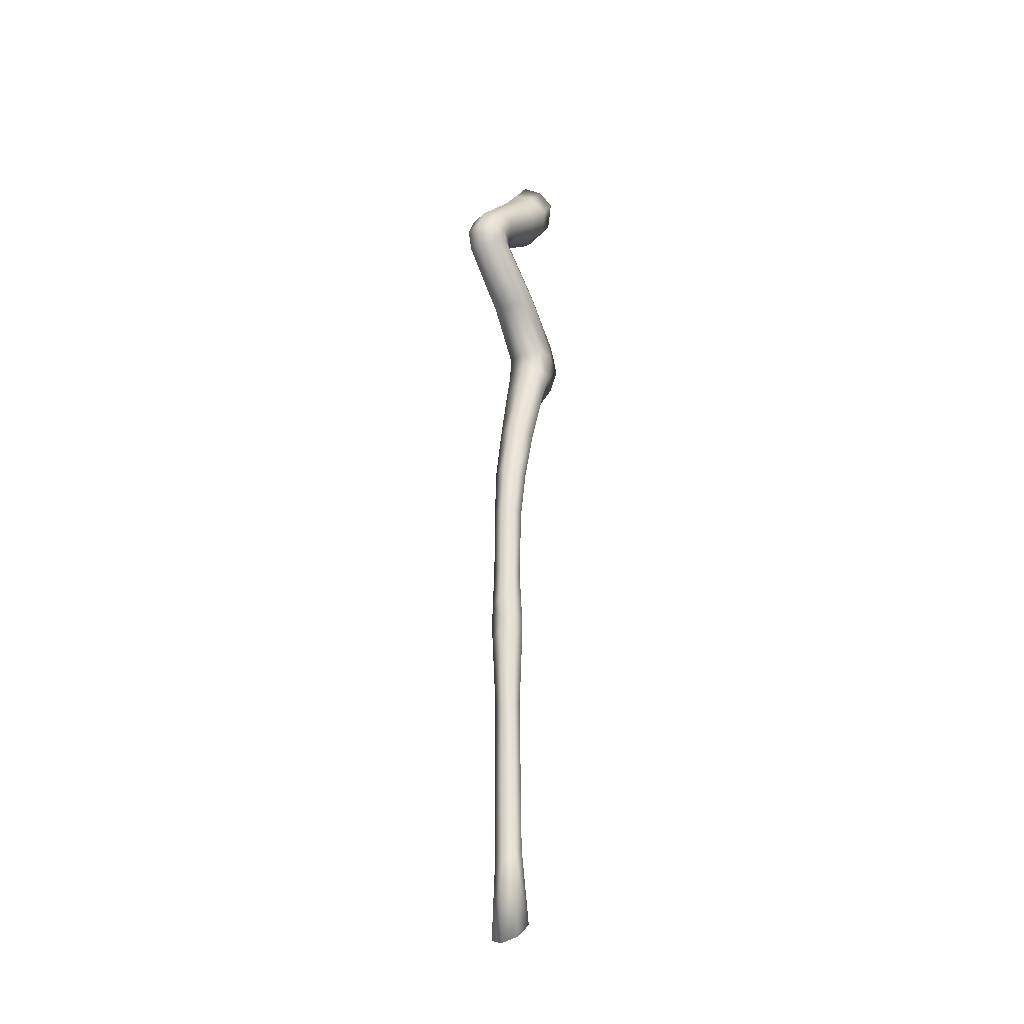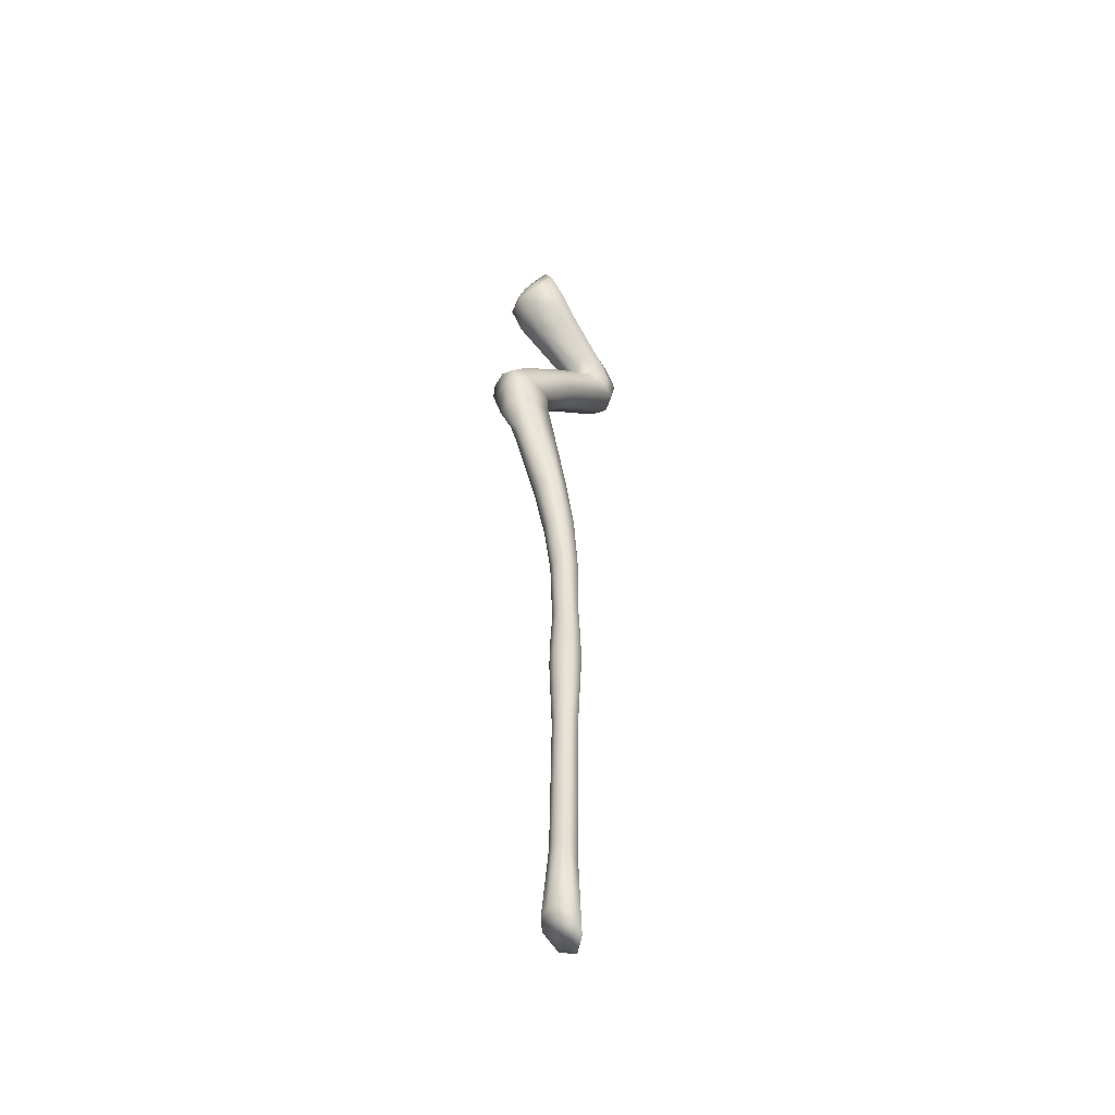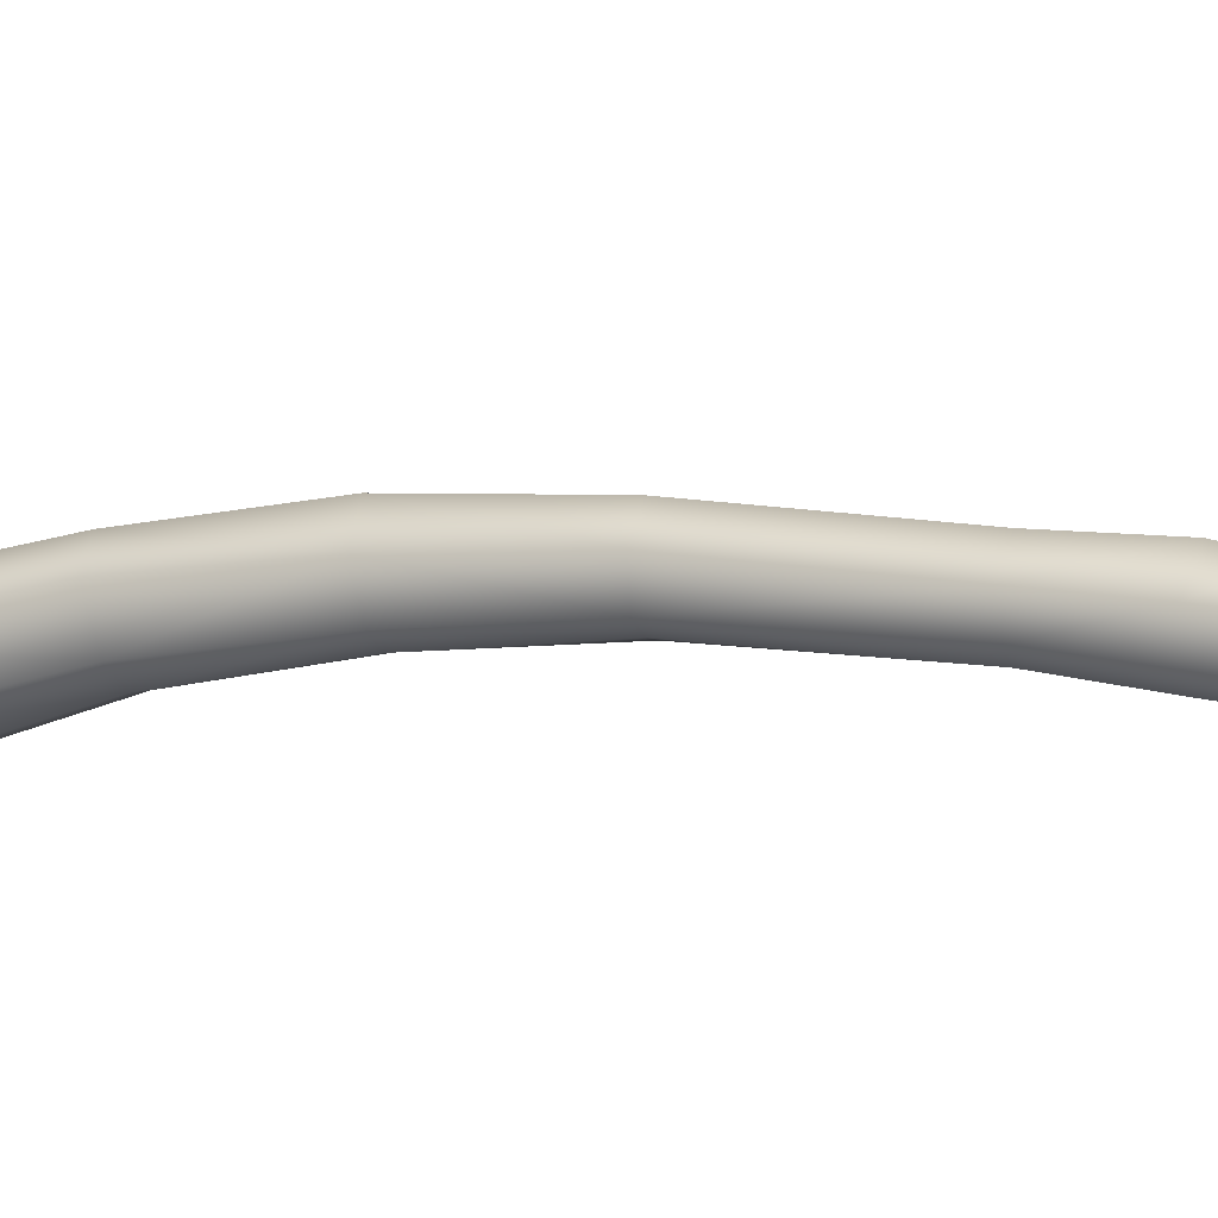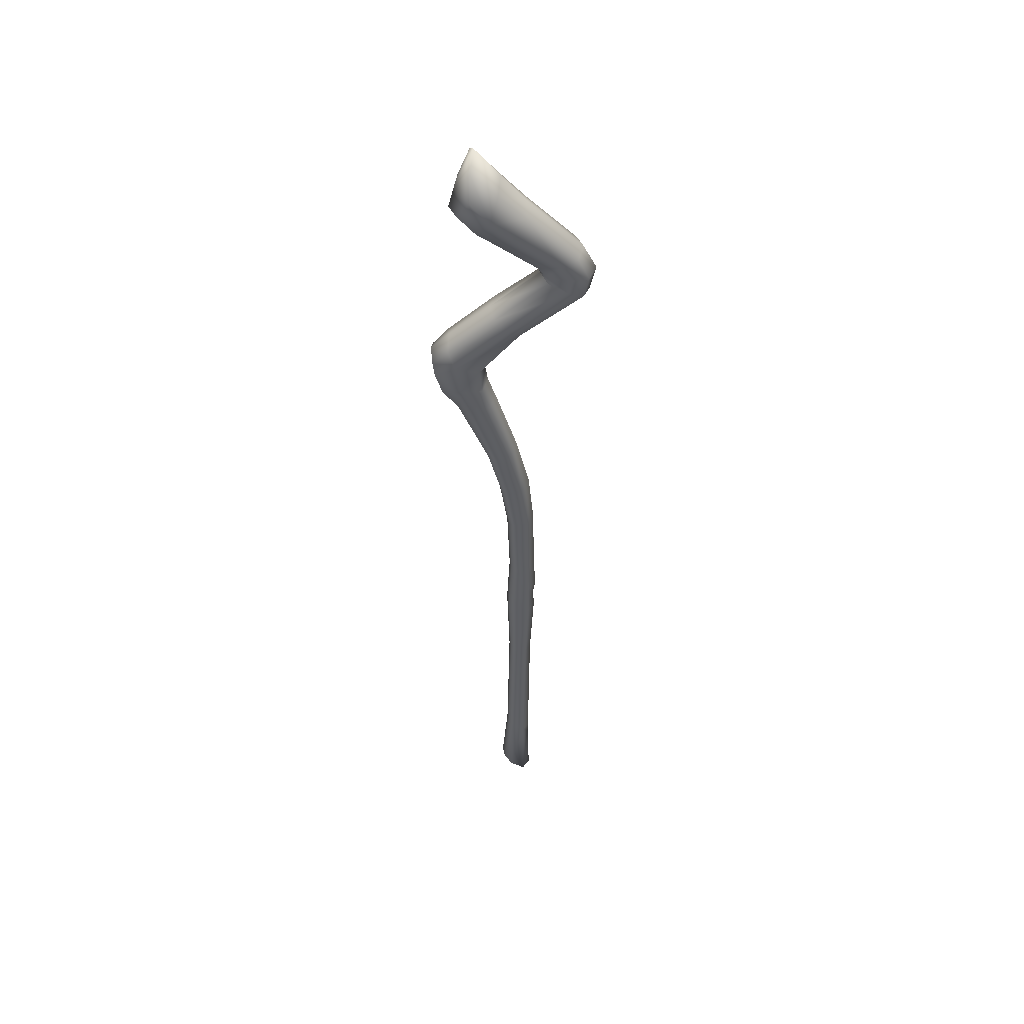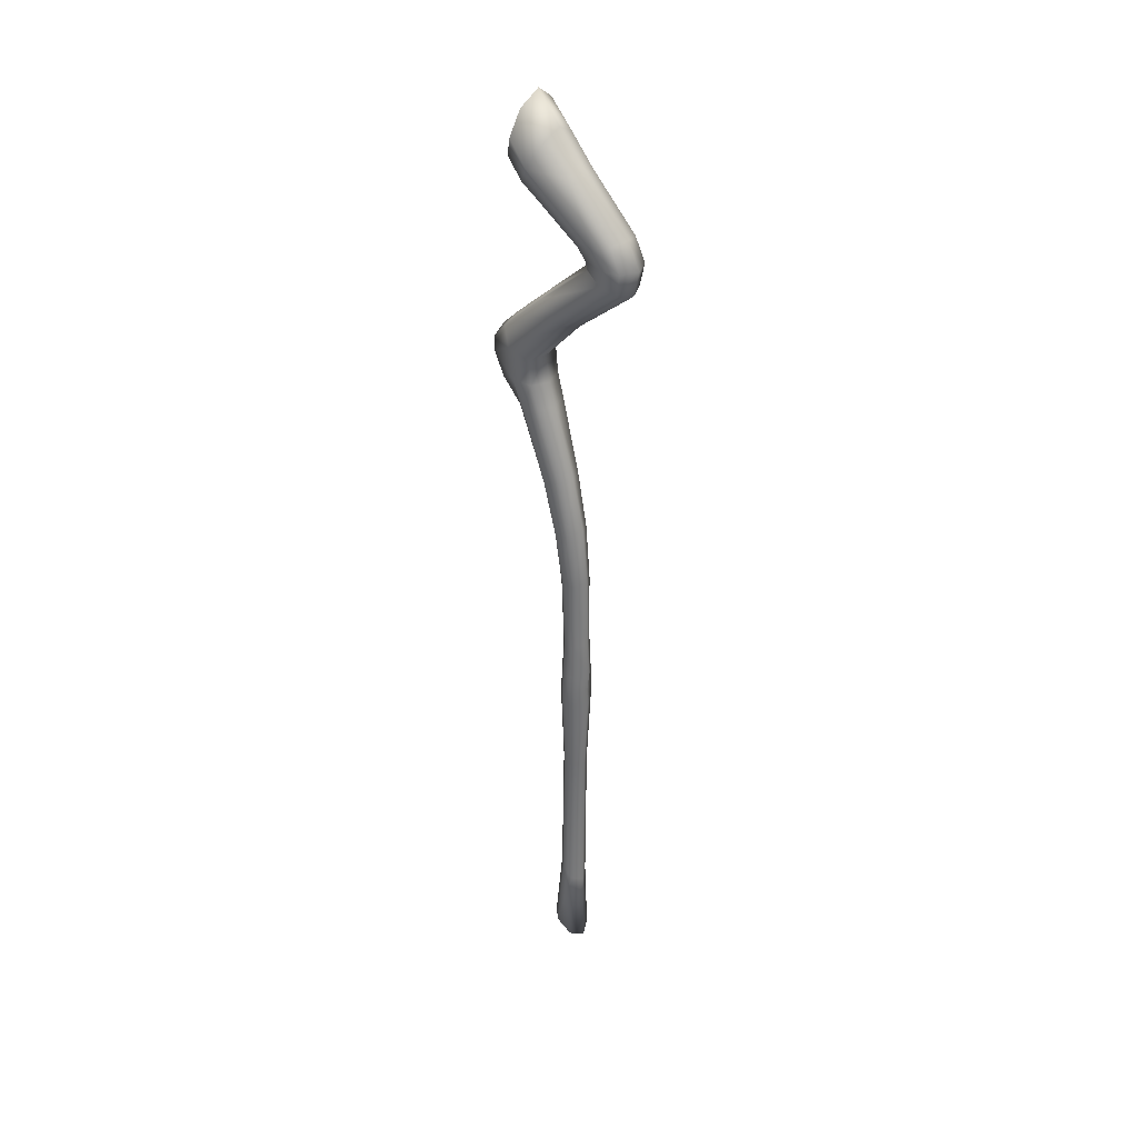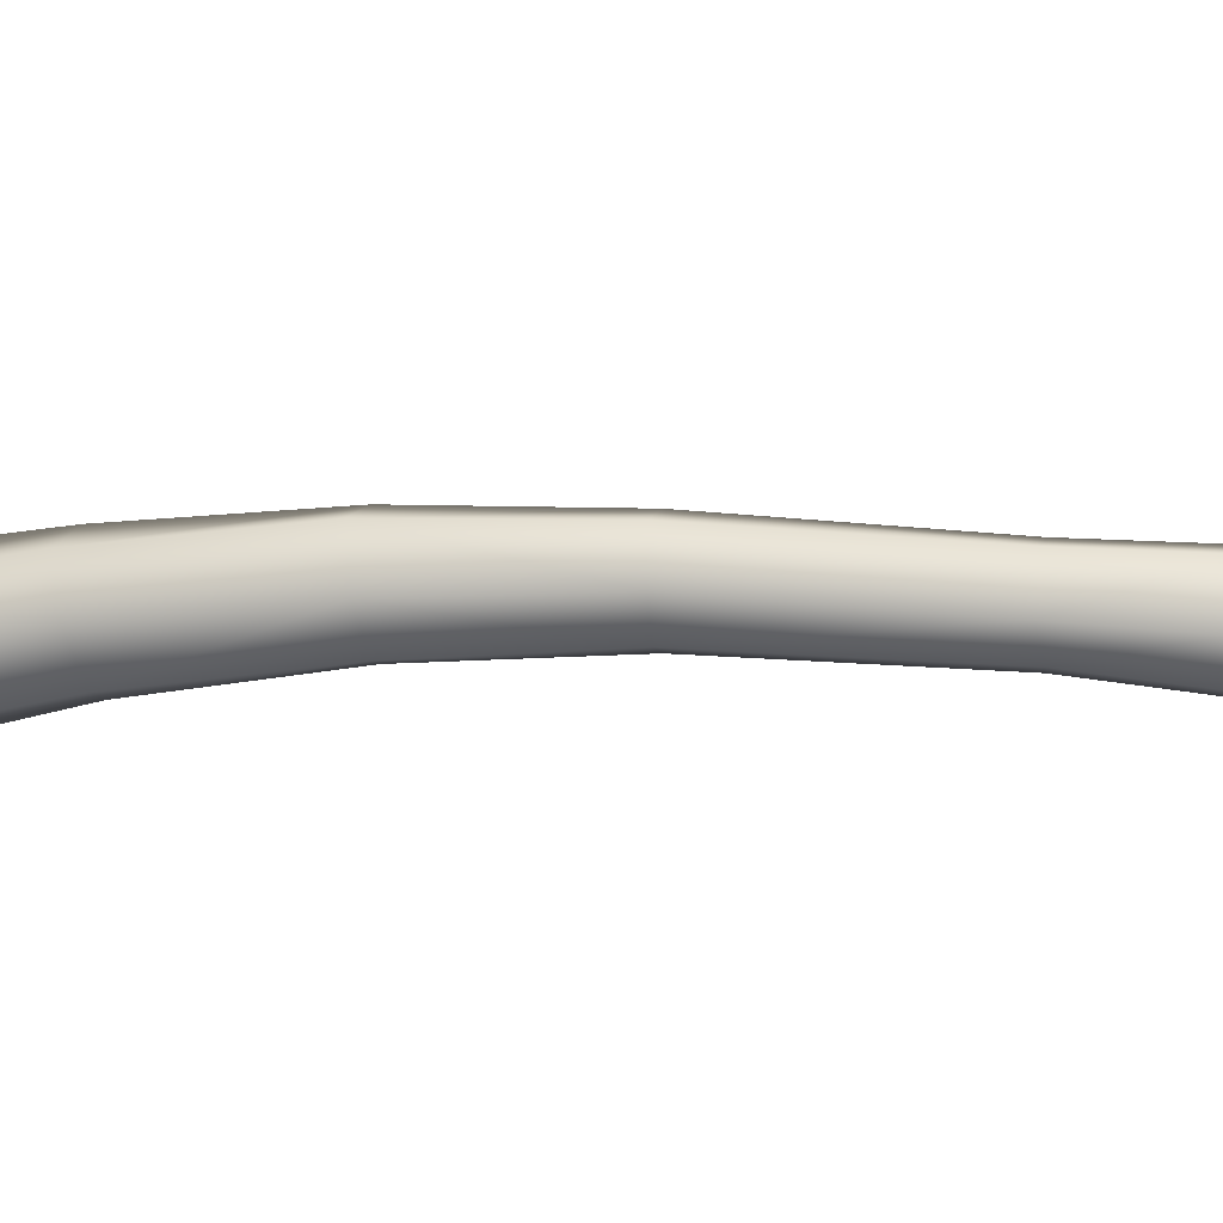
<metadata>
{"format":"obj","ext":"obj","renderer":"f3d","projection":"perspective","resolution":1024,"background":"white","views":[{"elev":-29.6,"azim":-151.1,"up":"+Z"},{"elev":-49.4,"azim":48.2,"up":"+Z"},{"elev":16.6,"azim":111.0,"up":"+Y"},{"elev":47.7,"azim":88.7,"up":"+Z"},{"elev":33.8,"azim":130.8,"up":"+Z"},{"elev":40.2,"azim":97.1,"up":"+Y"}]}
</metadata>
<code>
g Staff_LOD0
v -0.02399 -0.128 0.6229
v -0 -0.1411 0.6728
v -0 -0.1328 0.6238
v -0 -0.1048 0.5756
v -0.03234 -0.1405 0.6725
v -0 -0.1466 0.7116
v -0.01402 -0.1002 0.5754
v -0 -0.04899 0.4414
v -0.03834 -0.09375 0.6352
v -0.02764 -0.1442 0.6973
v -0.03192 -0.1156 0.728
v -0 -0.1133 0.7431
v -0.0379 -0.1036 0.6916
v -0.03243 -0.03143 0.803
v -0 -0.03939 0.8074
v -0.04391 -0.008536 0.7831
v -0.02766 0.06155 0.8803
v -0 0.04901 0.8833
v -0 0.04358 0.8958
v -0.039 0.09718 0.867
v -0.02607 0.05741 0.8941
v -0.03179 0.0447 0.9177
v -0.04286 0.08352 0.9273
v -0 0.0242 0.9141
v -0 -0.04621 0.9663
v -0.04104 -0.02541 0.9756
v -0 -0.07939 0.9956
v -0.03924 0.1031 0.8945
v -0.03017 0.1242 0.8537
v -0.03181 0.1322 0.894
v -0.03216 0.01255 0.7655
v -0.03539 -0.06021 0.681
v -0 0.1362 0.8479
v -0 0.02421 0.7591
v -0 0.1466 0.8935
v -0 -0.05156 0.6801
v -0.03086 0.1129 0.9354
v -0 0.123 0.94
v -0 0.0255 1.038
v -0.03493 -0.05518 0.6338
v -0 -0.04421 0.6315
v -0.03101 0.02346 1.025
v -0.03344 -0.0755 0.579
v -0.03266 -0.04115 0.5904
v -0 -0.02993 0.5883
v -0.01608 -0.04571 0.4433
v -0.02591 -0.001312 0.4572
v -0 0.008707 0.4628
v -0.03093 -0.02997 0.4467
v -0.02593 0.01818 0.3541
v -0 0.03265 0.3595
v -0.01375 -0.02081 0.3457
v -0 -0.02414 0.3453
v -0 -0.009469 0.2474
v -0.02579 -0.009383 0.3478
v -0.02256 0.02955 0.2512
v -0 0.04274 0.2538
v -0 0.0449 0.1172
v -0.01551 -0.003992 0.2466
v -0.02327 0.005145 0.2492
v -0.02234 0.03056 0.117
v -0 0.04854 0.04914
v -0.01307 -0.001018 0.1136
v -0 -0.004711 0.1149
v -0.02458 0.03236 0.05004
v -0 0.04433 0.01493
v -0.02253 0.009853 0.1129
v -0.01463 -0.00406 0.04729
v -0 -0.008137 0.04884
v -0.01525 -0.005306 0.01411
v -0 -0.009601 0.0158
v -0 -0.009539 -0.01729
v -0.02529 0.008032 0.04725
v -0.02511 0.03288 0.01662
v -0.0152 -0.005472 -0.01911
v -0 -0.005377 -0.1527
v -0.02637 0.007492 0.01434
v -0.02621 0.007355 -0.01859
v -0.02453 0.03291 -0.01705
v -0 0.04633 -0.01947
v -0.01198 -0.002029 -0.1545
v -0.01976 0.02808 -0.163
v -0 0.03933 -0.1677
v -0.02081 0.007927 -0.1576
v -0.01255 -0.006818 -0.4248
v -0 -0.01029 -0.4232
v -0 -0.02109 -0.5585
v -0.02077 0.02465 -0.4549
v -0 0.03667 -0.4642
v -0.02192 0.003935 -0.4353
v -0.01758 -0.01756 -0.56
v -0 0.03952 -0.6125
v -0.02637 0.02573 -0.6009
v -0.03232 -0.002431 -0.5742
v -0.05436 0.001021 0.9976
v -0.06175 -0.03762 1.036
v -0.04568 -0.06122 1.004
v -0.04225 -0.0927 1.039
v -0 -0.1068 1.028
v -0.06025 -0.07122 1.078
v -0.02461 -0.08968 1.077
v -0 -0.09451 1.076
v -0.03698 -0.06883 1.12
v -0 -0.06308 1.145
v -0.03463 -0.02335 1.074
v -0 -0.01915 1.091
v -0 -0.03939 0.8074
v -0 0.04901 0.8833
v 0.02766 0.06155 0.8803
v -0 0.04358 0.8958
v 0.03243 -0.03143 0.803
v -0 -0.1133 0.7431
v 0.03192 -0.1156 0.728
v -0 -0.1466 0.7116
v 0.02607 0.05741 0.8941
v 0.039 0.09718 0.867
v 0.04391 -0.008536 0.7831
v 0.03179 0.0447 0.9177
v 0.04286 0.08352 0.9273
v -0 0.0242 0.9141
v -0 -0.04621 0.9663
v 0.04104 -0.02541 0.9756
v -0 -0.07939 0.9956
v 0.03924 0.1031 0.8945
v 0.03017 0.1242 0.8537
v 0.03181 0.1322 0.894
v 0.0379 -0.1036 0.6916
v 0.03216 0.01255 0.7655
v -0 0.1466 0.8935
v -0 0.1362 0.8479
v -0 0.02421 0.7591
v 0.03086 0.1129 0.9354
v -0 0.123 0.94
v -0 0.0255 1.038
v 0.03539 -0.06021 0.681
v -0 -0.05156 0.6801
v 0.03101 0.02346 1.025
v 0.03493 -0.05518 0.6338
v -0 -0.04421 0.6315
v 0.03834 -0.09375 0.6352
v 0.03266 -0.04115 0.5904
v -0 -0.02993 0.5883
v 0.05436 0.001021 0.9976
v 0.03463 -0.02335 1.074
v -0 -0.01915 1.091
v -0 -0.06308 1.145
v 0.06175 -0.03762 1.036
v 0.03698 -0.06883 1.12
v -0 -0.09451 1.076
v 0.04568 -0.06122 1.004
v 0.02461 -0.08968 1.077
v -0 -0.1068 1.028
v 0.06025 -0.07122 1.078
v 0.04225 -0.0927 1.039
v 0.03234 -0.1405 0.6725
v 0.02764 -0.1442 0.6973
v -0 -0.1411 0.6728
v 0.02399 -0.128 0.6229
v -0 -0.1328 0.6238
v -0 -0.1048 0.5756
v 0.01402 -0.1002 0.5754
v -0 -0.04899 0.4414
v 0.03344 -0.0755 0.579
v 0.01608 -0.04571 0.4433
v 0.03093 -0.02997 0.4467
v 0.01375 -0.02081 0.3457
v -0 -0.02414 0.3453
v -0 -0.009469 0.2474
v 0.02579 -0.009383 0.3478
v 0.02591 -0.001312 0.4572
v -0 0.008707 0.4628
v 0.02593 0.01818 0.3541
v -0 0.03265 0.3595
v 0.01551 -0.003992 0.2466
v 0.02256 0.02955 0.2512
v -0 0.04274 0.2538
v -0 0.0449 0.1172
v 0.02327 0.005145 0.2492
v 0.01307 -0.001018 0.1136
v -0 -0.004711 0.1149
v 0.02234 0.03056 0.117
v -0 0.04854 0.04914
v 0.02253 0.009853 0.1129
v 0.02458 0.03236 0.05004
v -0 0.04433 0.01493
v 0.01463 -0.00406 0.04729
v -0 -0.008137 0.04884
v 0.01525 -0.005306 0.01411
v -0 -0.009601 0.0158
v -0 -0.009539 -0.01729
v 0.02529 0.008032 0.04725
v 0.02511 0.03288 0.01662
v 0.0152 -0.005472 -0.01911
v -0 -0.005377 -0.1527
v 0.02637 0.007492 0.01434
v 0.02621 0.007355 -0.01859
v 0.02453 0.03291 -0.01705
v -0 0.04633 -0.01947
v 0.01198 -0.002029 -0.1545
v 0.01976 0.02808 -0.163
v -0 0.03933 -0.1677
v 0.02081 0.007927 -0.1576
v 0.01255 -0.006818 -0.4248
v -0 -0.01029 -0.4232
v -0 -0.02109 -0.5585
v 0.02077 0.02465 -0.4549
v -0 0.03667 -0.4642
v 0.02192 0.003935 -0.4353
v 0.01758 -0.01756 -0.56
v -0 0.03952 -0.6125
v 0.02637 0.02573 -0.6009
v 0.03232 -0.002431 -0.5742
g Staff_LOD0_0
f 3 2 1
f 4 3 1
f 2 5 1
f 2 6 5
f 7 4 1
f 8 4 7
f 1 5 9
f 1 9 7
f 6 10 5
f 10 6 11
f 5 10 11
f 6 12 11
f 5 13 9
f 13 5 11
f 14 11 12
f 15 14 12
f 16 13 11
f 14 16 11
f 17 14 15
f 18 17 15
f 17 18 19
f 17 20 14
f 20 16 14
f 21 17 19
f 20 17 21
f 22 21 19
f 22 23 21
f 24 22 19
f 22 24 25
f 26 22 25
f 23 22 26
f 26 25 27
f 28 20 21
f 23 28 21
f 20 29 16
f 29 20 28
f 30 28 23
f 30 29 28
f 29 31 16
f 16 31 13
f 31 32 13
f 9 13 32
f 29 33 31
f 33 34 31
f 31 34 32
f 33 29 35
f 29 30 35
f 34 36 32
f 35 30 37
f 37 30 23
f 38 35 37
f 39 38 37
f 40 32 36
f 40 9 32
f 41 40 36
f 37 23 42
f 42 39 37
f 43 9 40
f 9 43 7
f 44 40 41
f 44 43 40
f 45 44 41
f 46 7 43
f 46 8 7
f 47 44 45
f 48 47 45
f 49 43 44
f 47 49 44
f 49 46 43
f 47 48 50
f 49 47 50
f 48 51 50
f 8 46 52
f 53 8 52
f 53 52 54
f 46 49 55
f 52 46 55
f 55 49 50
f 56 50 51
f 57 56 51
f 56 57 58
f 52 59 54
f 59 52 55
f 55 50 60
f 50 56 60
f 60 59 55
f 61 56 58
f 60 56 61
f 61 58 62
f 54 59 63
f 63 59 60
f 64 54 63
f 65 61 62
f 65 62 66
f 67 60 61
f 67 63 60
f 67 61 65
f 64 63 68
f 69 64 68
f 69 68 70
f 71 69 70
f 71 70 72
f 63 67 73
f 68 63 73
f 73 67 65
f 68 73 70
f 74 65 66
f 73 65 74
f 70 75 72
f 72 75 76
f 73 77 70
f 77 73 74
f 70 77 78
f 75 70 78
f 77 74 78
f 79 74 66
f 74 79 78
f 80 79 66
f 75 81 76
f 81 75 78
f 82 79 80
f 83 82 80
f 78 79 84
f 84 81 78
f 79 82 84
f 81 85 76
f 81 84 85
f 85 86 76
f 86 85 87
f 82 83 88
f 83 89 88
f 84 82 90
f 84 90 85
f 82 88 90
f 85 91 87
f 85 90 91
f 92 87 91
f 89 92 93
f 88 89 93
f 93 92 91
f 94 90 88
f 90 94 91
f 91 94 93
f 93 94 88
f 95 23 26
f 23 95 42
f 95 26 96
f 95 96 42
f 26 97 96
f 97 26 27
f 98 97 27
f 99 98 27
f 98 100 97
f 100 96 97
f 101 98 99
f 100 98 101
f 102 101 99
f 103 100 101
f 103 101 102
f 96 100 103
f 104 103 102
f 96 105 42
f 105 96 103
f 103 104 105
f 42 105 39
f 104 106 105
f 105 106 39
f 109 108 107
f 108 109 110
f 111 109 107
f 111 107 112
f 113 111 112
f 112 114 113
f 109 115 110
f 116 109 111
f 109 116 115
f 117 111 113
f 117 116 111
f 115 118 110
f 119 118 115
f 118 120 110
f 120 118 121
f 118 122 121
f 118 119 122
f 121 122 123
f 116 124 115
f 124 119 115
f 116 125 124
f 125 116 117
f 124 126 119
f 125 126 124
f 127 117 113
f 128 125 117
f 128 117 127
f 126 125 129
f 125 130 129
f 130 125 128
f 131 130 128
f 126 129 132
f 126 132 119
f 129 133 132
f 133 134 132
f 131 128 135
f 135 128 127
f 136 131 135
f 119 132 137
f 134 137 132
f 135 138 136
f 138 139 136
f 127 140 135
f 140 138 135
f 138 141 139
f 141 142 139
f 143 119 137
f 119 143 122
f 144 137 134
f 145 144 134
f 145 146 144
f 147 143 137
f 122 143 147
f 144 147 137
f 146 148 144
f 147 144 148
f 148 146 149
f 150 122 147
f 122 150 123
f 151 148 149
f 151 149 152
f 153 147 148
f 147 153 150
f 153 148 151
f 154 152 123
f 150 154 123
f 154 151 152
f 153 154 150
f 154 153 151
f 155 127 113
f 127 155 140
f 156 155 113
f 114 156 113
f 156 114 155
f 114 157 155
f 155 157 158
f 155 158 140
f 157 159 158
f 159 160 158
f 160 161 158
f 140 158 161
f 160 162 161
f 163 140 161
f 140 163 138
f 163 141 138
f 162 164 161
f 161 164 163
f 163 165 141
f 164 165 163
f 164 162 166
f 162 167 166
f 166 167 168
f 164 166 169
f 165 164 169
f 165 170 141
f 141 170 142
f 170 171 142
f 170 165 172
f 171 170 172
f 165 169 172
f 173 171 172
f 174 166 168
f 166 174 169
f 172 175 173
f 175 176 173
f 176 175 177
f 172 169 178
f 174 178 169
f 175 172 178
f 174 168 179
f 174 179 178
f 168 180 179
f 175 181 177
f 175 178 181
f 177 181 182
f 178 183 181
f 179 183 178
f 181 184 182
f 181 183 184
f 182 184 185
f 179 180 186
f 180 187 186
f 186 187 188
f 187 189 188
f 188 189 190
f 183 179 191
f 179 186 191
f 183 191 184
f 191 186 188
f 184 192 185
f 184 191 192
f 193 188 190
f 193 190 194
f 195 191 188
f 191 195 192
f 195 188 196
f 188 193 196
f 192 195 196
f 192 197 185
f 197 192 196
f 197 198 185
f 199 193 194
f 193 199 196
f 197 200 198
f 200 201 198
f 197 196 202
f 199 202 196
f 200 197 202
f 203 199 194
f 202 199 203
f 204 203 194
f 203 204 205
f 201 200 206
f 207 201 206
f 200 202 208
f 208 202 203
f 206 200 208
f 209 203 205
f 208 203 209
f 205 210 209
f 210 207 211
f 207 206 211
f 210 211 209
f 208 212 206
f 212 208 209
f 212 209 211
f 212 211 206

</code>
